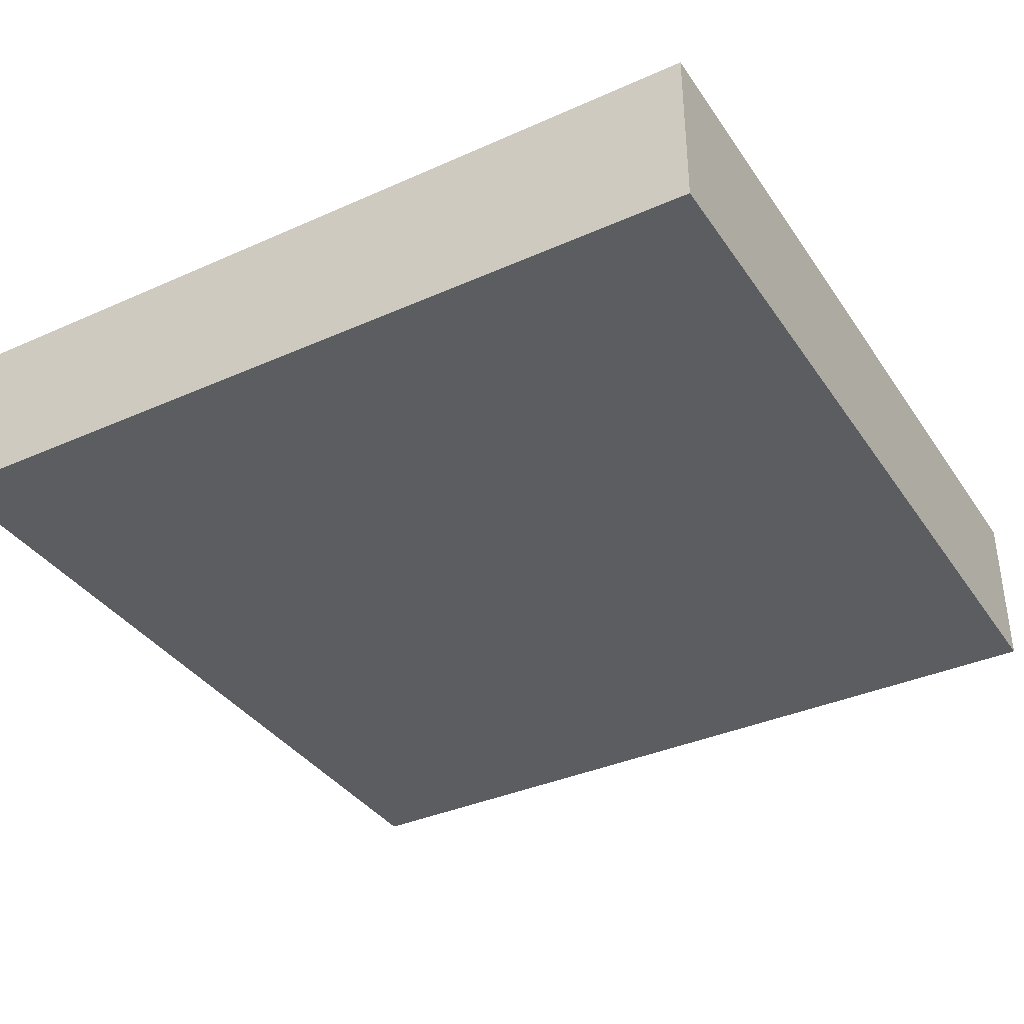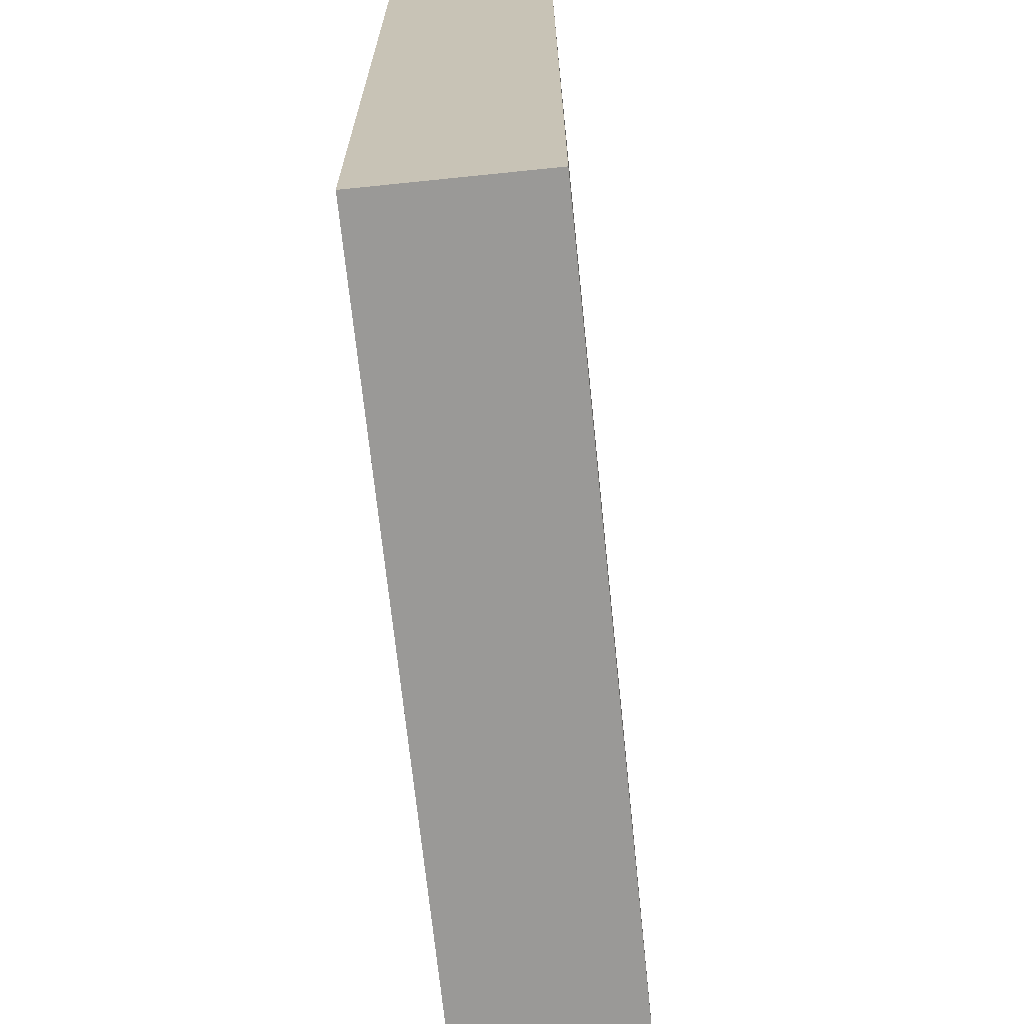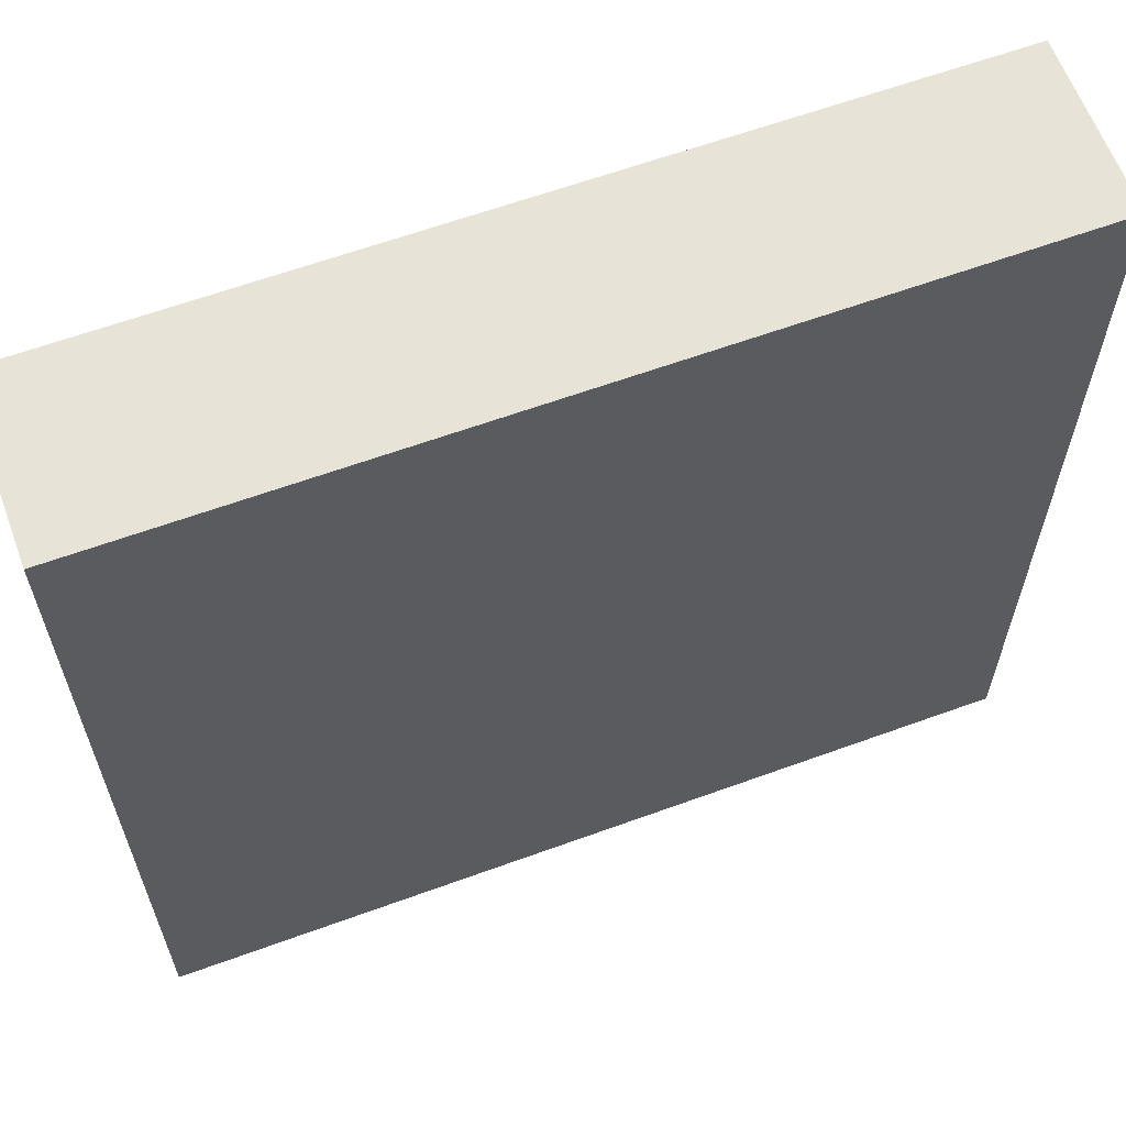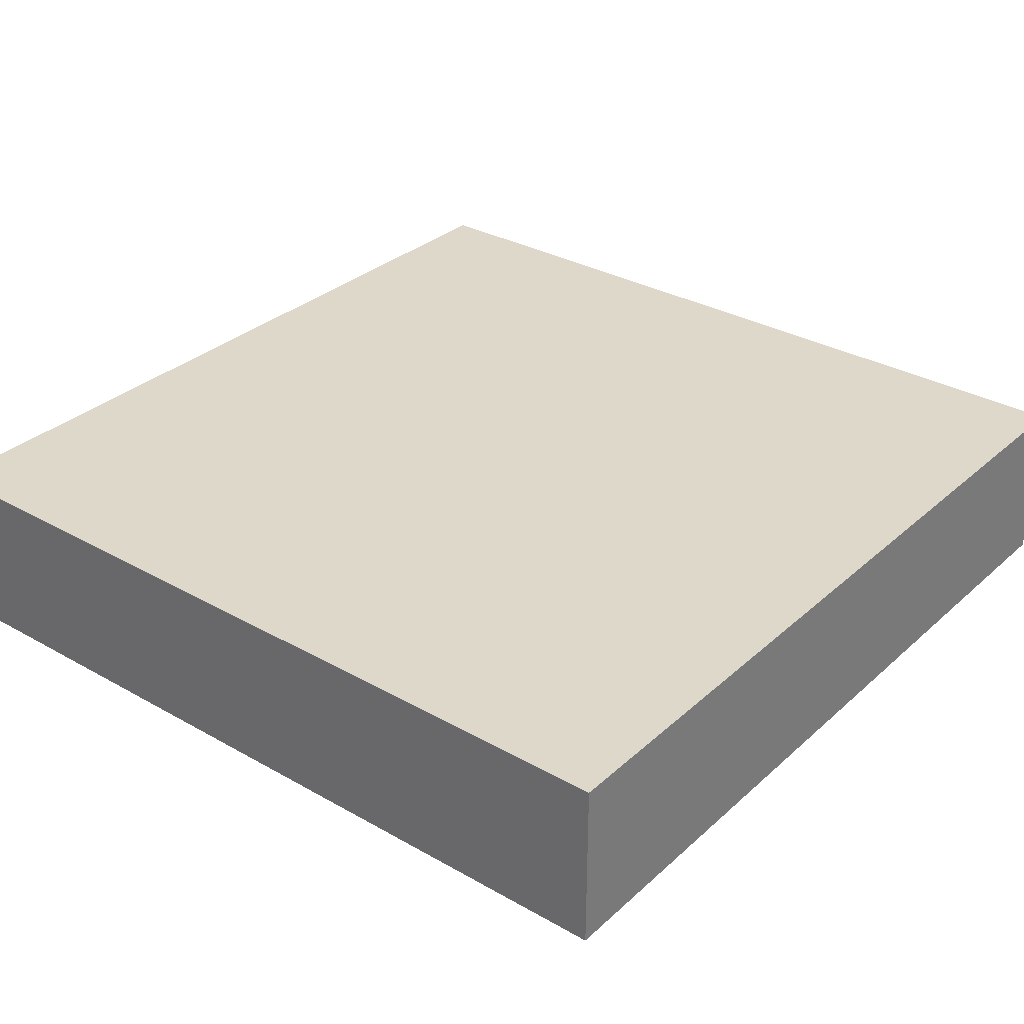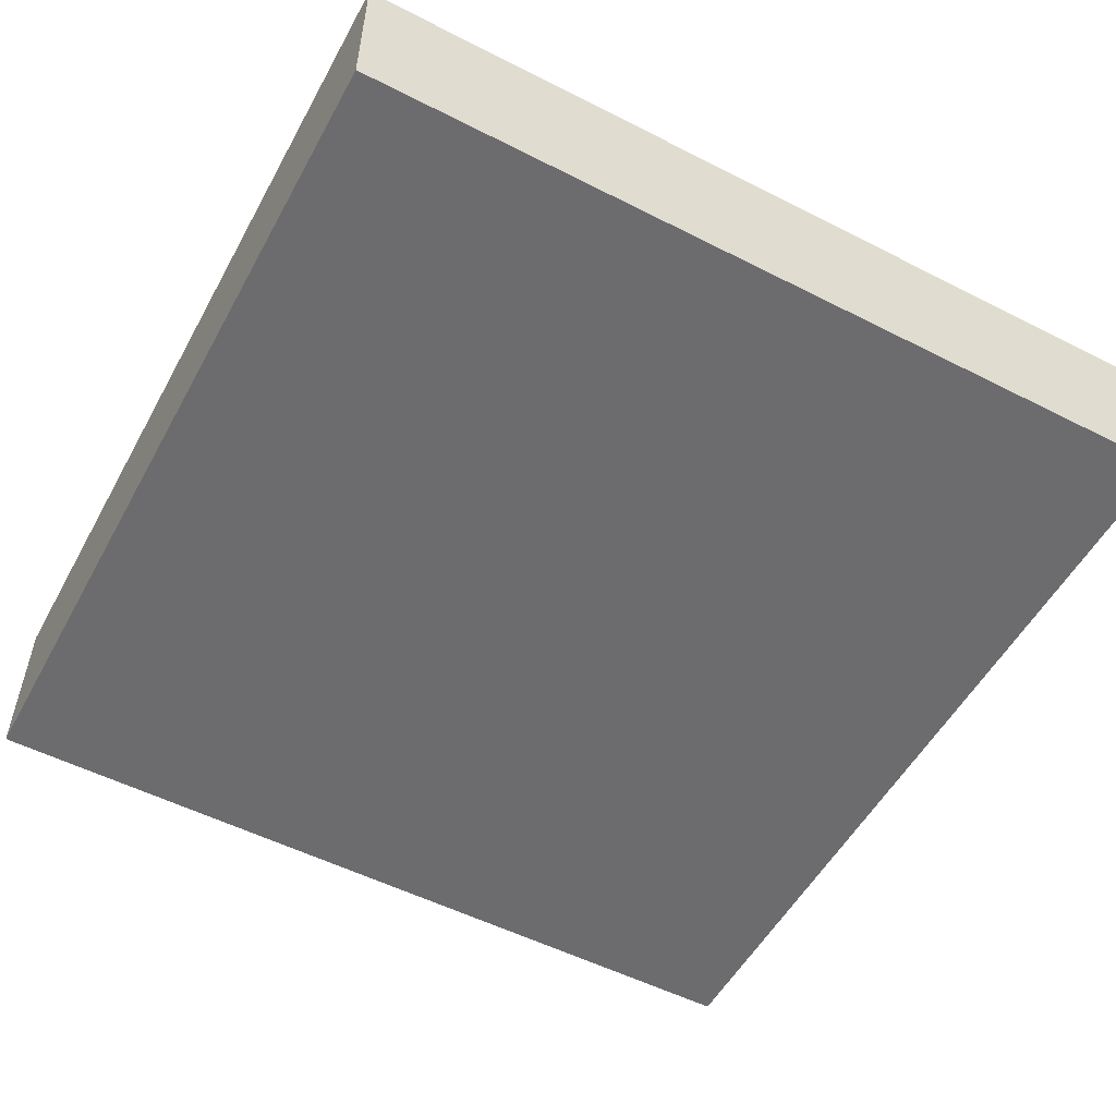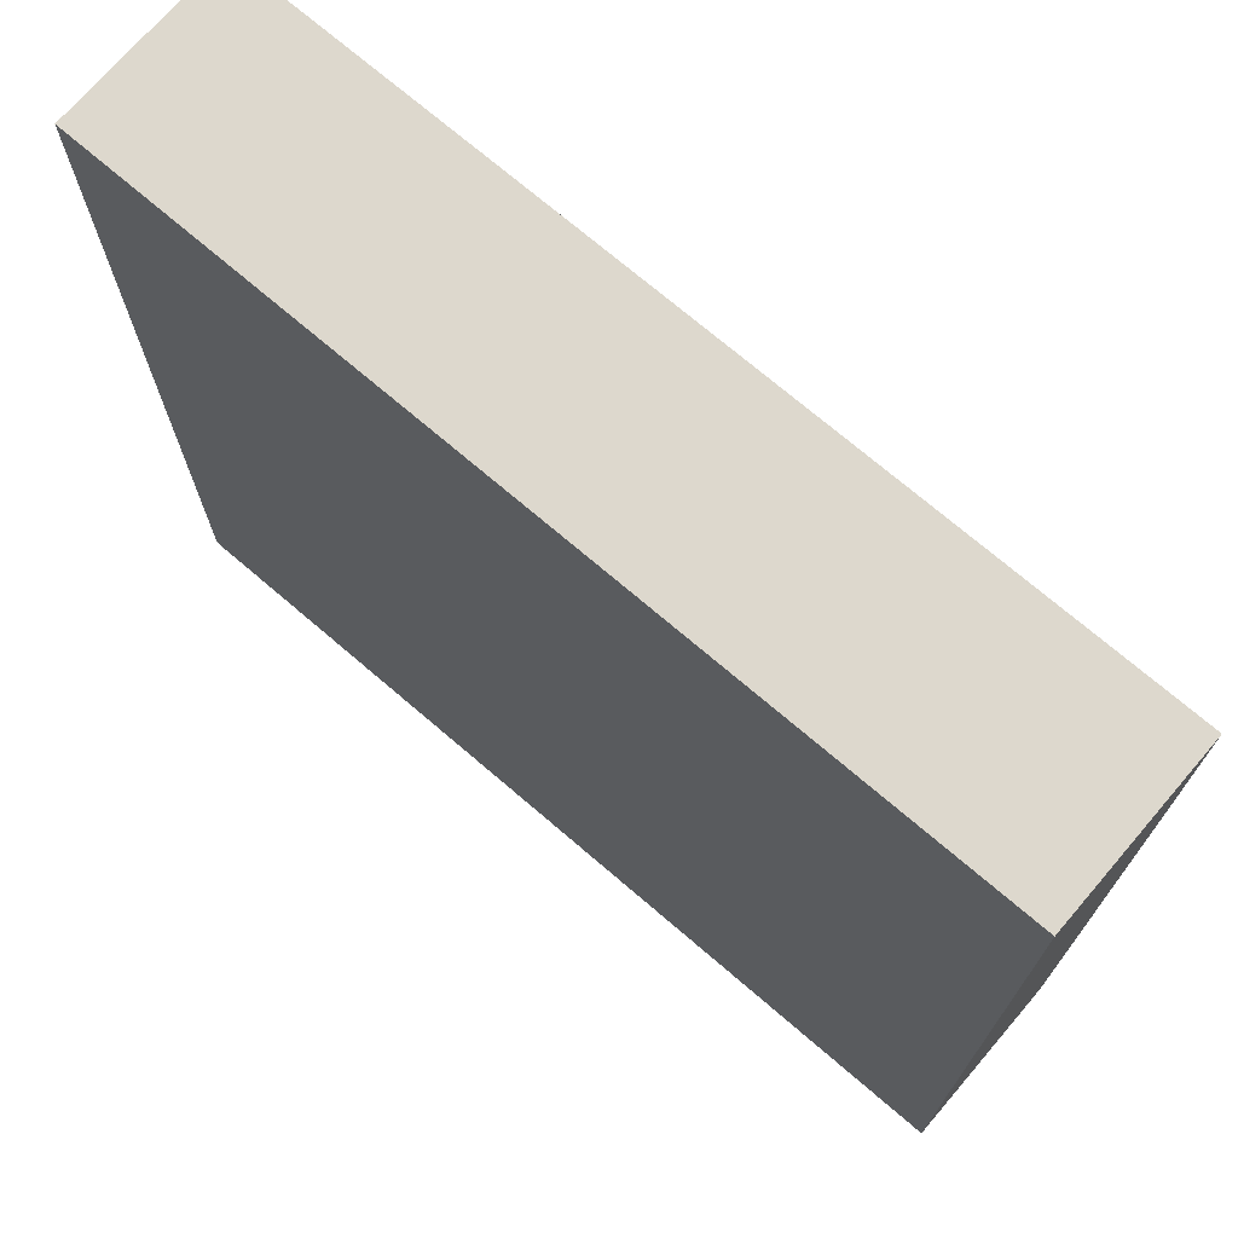
<metadata>
{"format":"obj","ext":"obj","renderer":"f3d","projection":"perspective","resolution":1024,"background":"white","views":[{"elev":-36.7,"azim":120.0,"up":"+Y"},{"elev":-69.0,"azim":-84.1,"up":"+Z"},{"elev":62.4,"azim":159.7,"up":"+Z"},{"elev":31.6,"azim":-141.3,"up":"+Y"},{"elev":-53.8,"azim":-28.4,"up":"+Y"},{"elev":72.2,"azim":40.6,"up":"+Z"}]}
</metadata>
<code>
v -6 0 6
v -6 0 -4
v -6 1 6
v -6 1 -4
v -6 2 6
v -6 2 -4
f -4 -5 -6
f -3 -5 -4
f -2 -3 -4
f -1 -3 -2
v 4 0 6
v 4 0 -4
v 4 1 6
v 4 1 -4
v 4 2 6
v 4 2 -4
f -6 -5 -4
f -4 -5 -3
f -4 -3 -2
f -2 -3 -1
v -6 0 6
v -6 1 6
v -6 2 6
v 4 0 6
v 4 1 6
v 4 2 6
f -3 -5 -6
f -2 -4 -5
f -2 -5 -3
f -1 -4 -2
v -6 0 -4
v -6 1 -4
v -6 2 -4
v 4 0 -4
v 4 1 -4
v 4 2 -4
f -6 -5 -3
f -5 -4 -2
f -3 -5 -2
f -2 -4 -1
v -6 0 6
v 4 0 6
v -5 0 5
v 3 0 5
v -5 0 -3
v 3 0 -3
v -6 0 -4
v 4 0 -4
f -6 -7 -8
f -5 -7 -6
f -4 -6 -8
f -4 -5 -6
f -3 -7 -5
f -3 -5 -4
f -2 -4 -8
f -2 -3 -4
f -1 -7 -3
f -1 -3 -2
v -6 2 6
v 4 2 6
v -5 2 5
v 3 2 5
v -5 2 -3
v 3 2 -3
v -6 2 -4
v 4 2 -4
f -8 -7 -6
f -6 -7 -5
f -8 -6 -4
f -6 -5 -4
f -5 -7 -3
f -4 -5 -3
f -8 -4 -2
f -4 -3 -2
f -3 -7 -1
f -2 -3 -1

</code>
